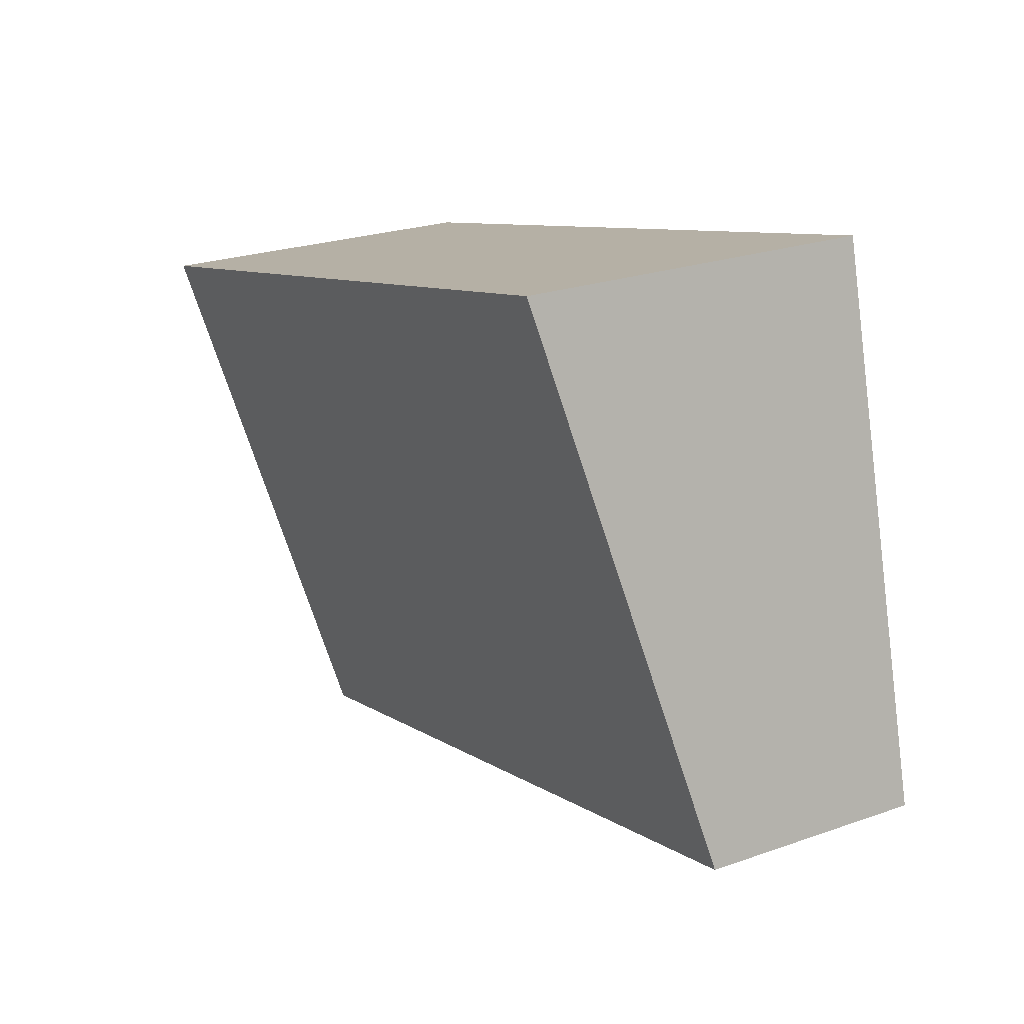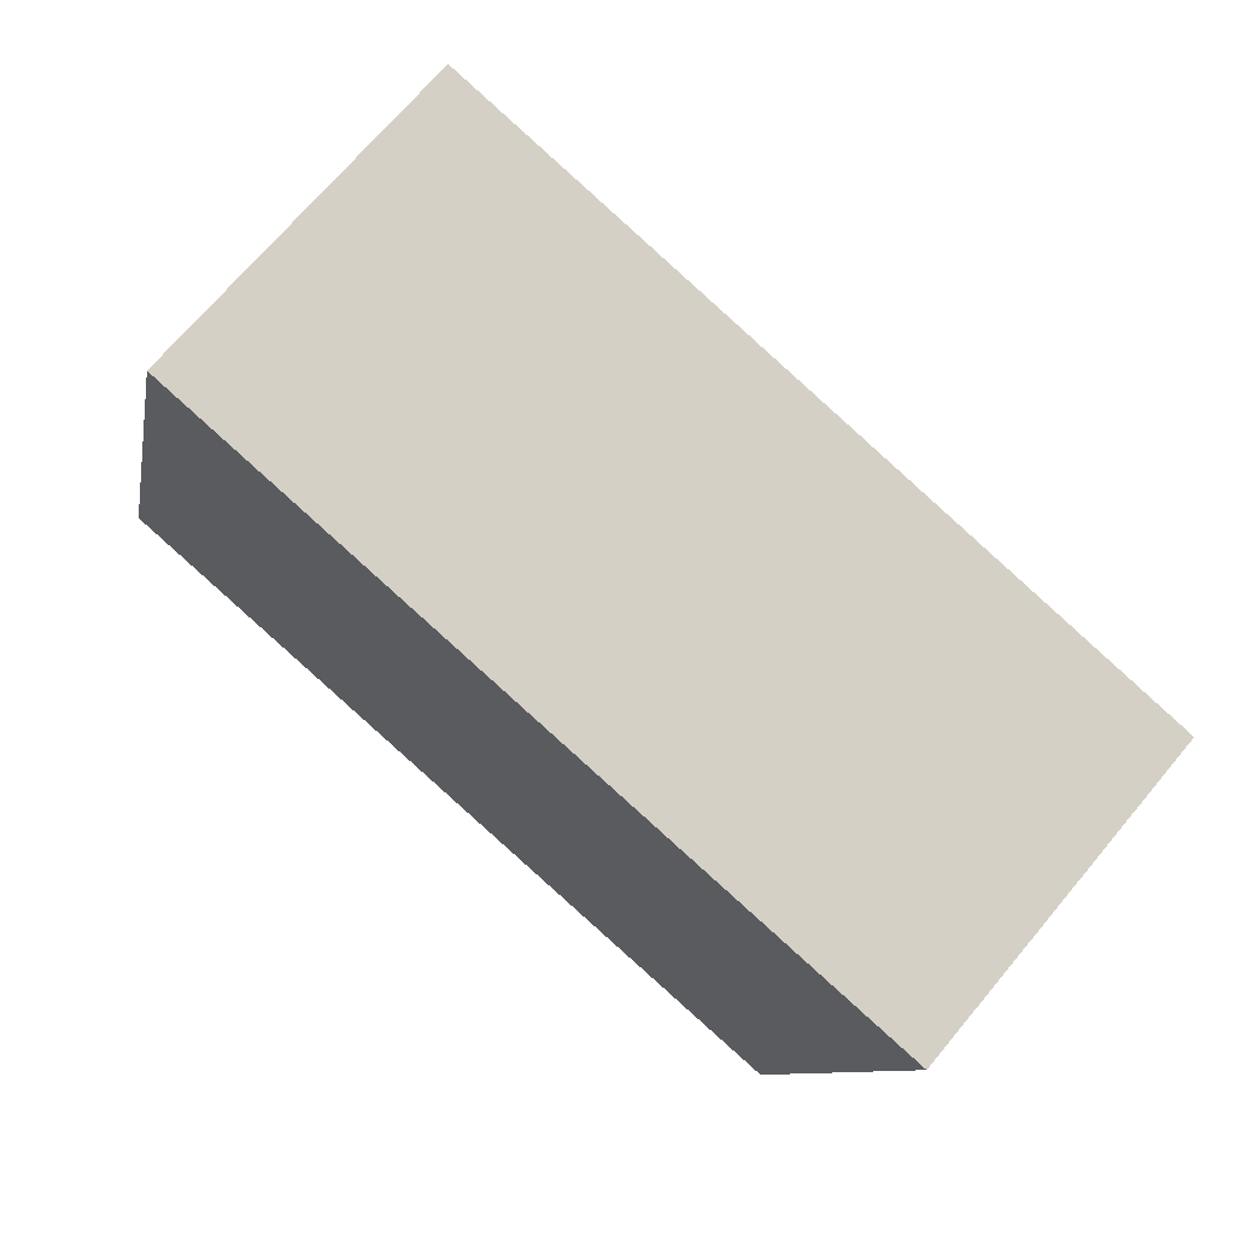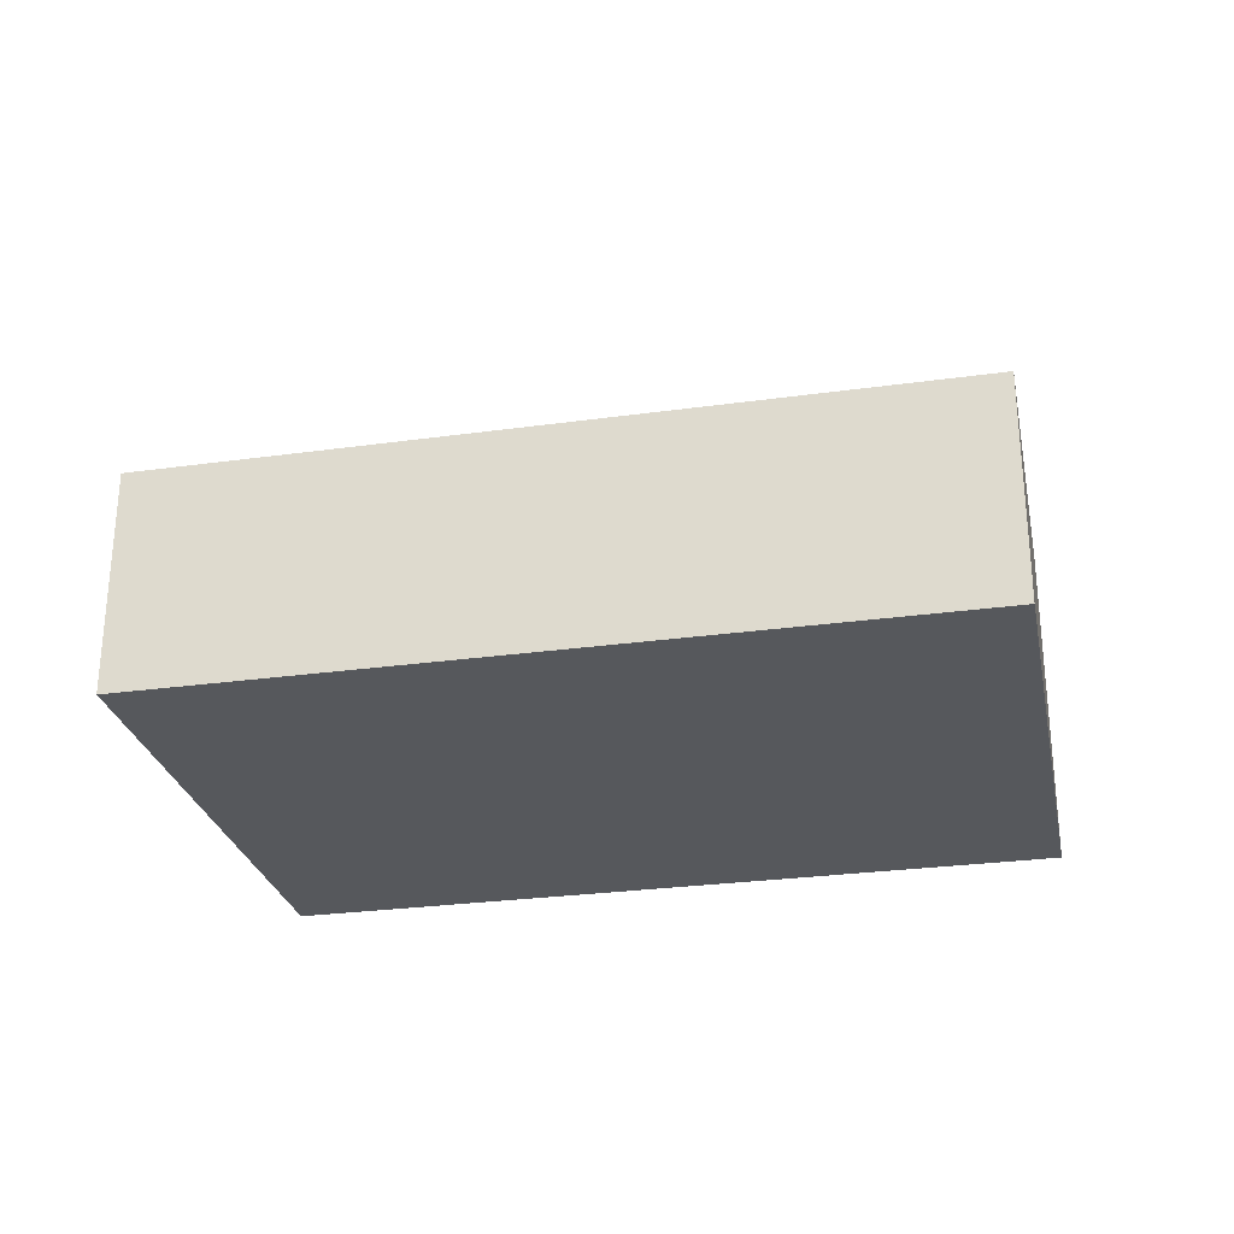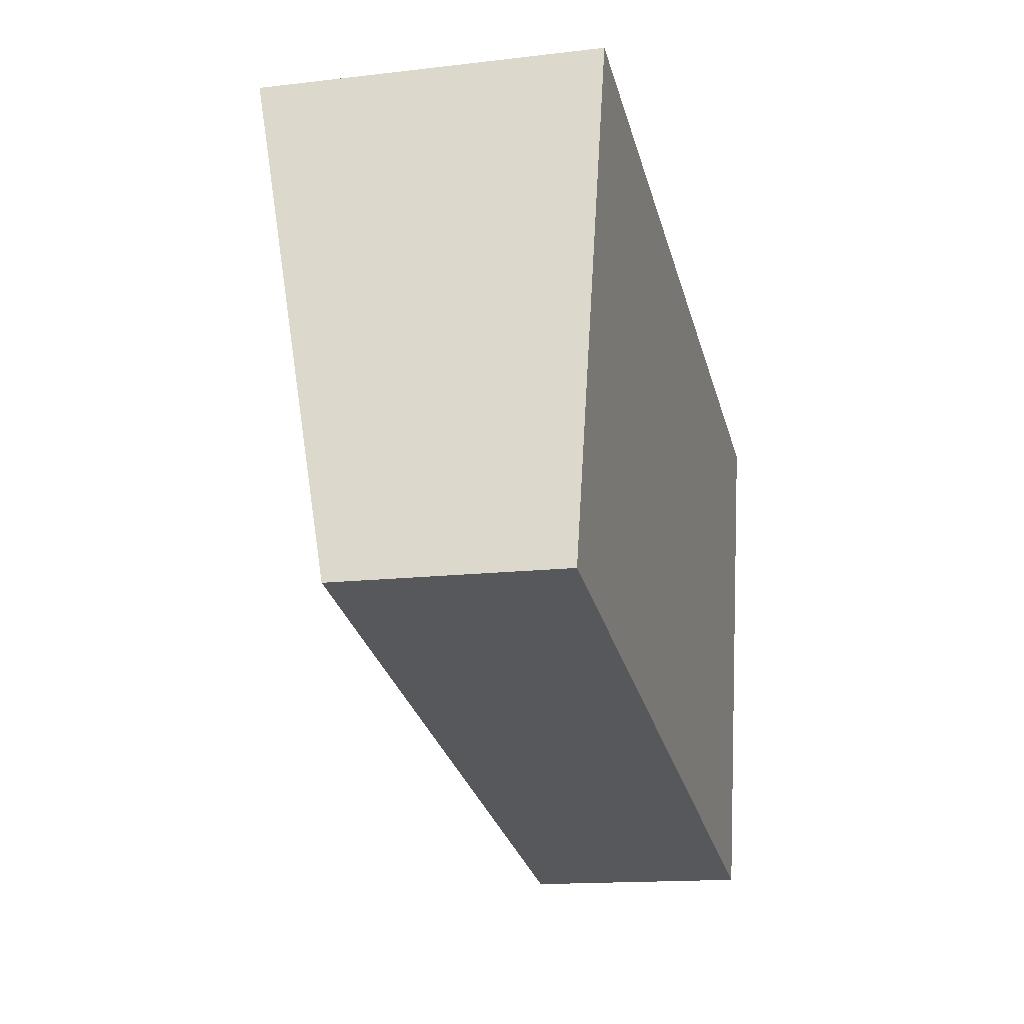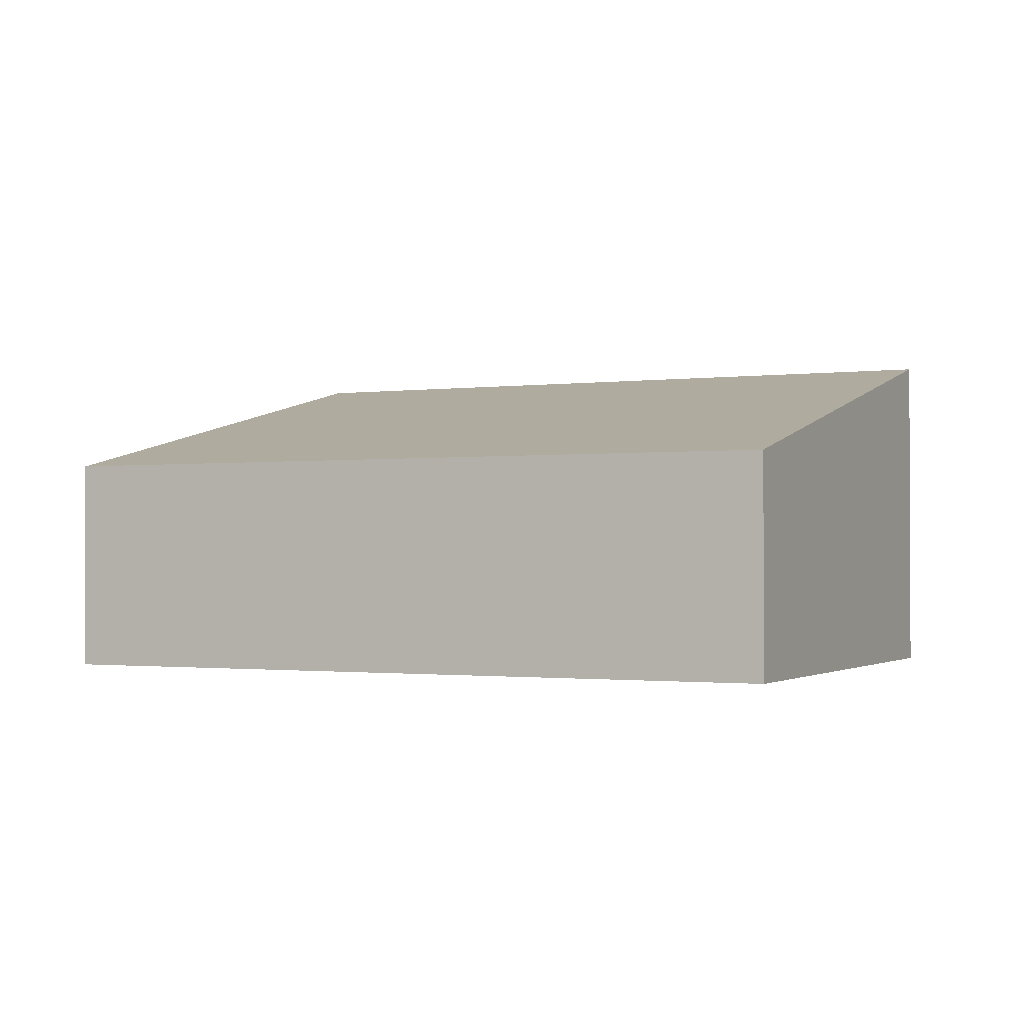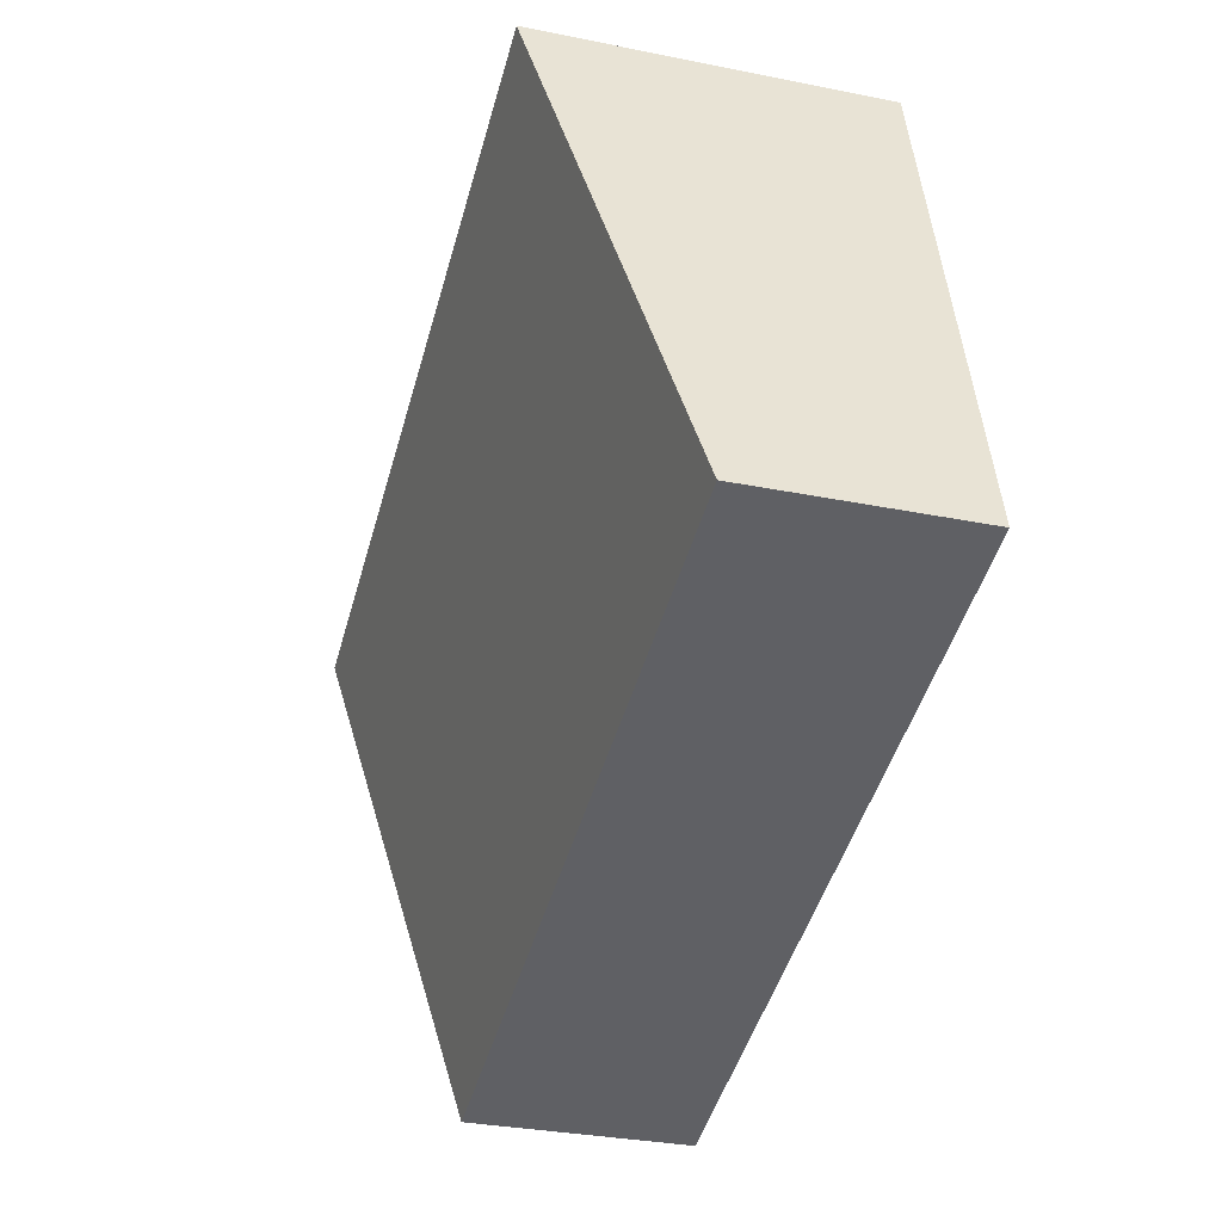
<metadata>
{"format":"obj","ext":"obj","renderer":"f3d","projection":"perspective","resolution":1024,"background":"white","views":[{"elev":24.0,"azim":-120.3,"up":"+Z"},{"elev":71.1,"azim":40.1,"up":"+Z"},{"elev":-27.7,"azim":-154.5,"up":"+Y"},{"elev":-14.6,"azim":-75.5,"up":"+Z"},{"elev":-1.3,"azim":-140.4,"up":"+Y"},{"elev":-32.1,"azim":-105.7,"up":"+Z"}]}
</metadata>
<code>
v  0 3.842 2.353e-16
v  15.66 5.965 6.002
v  13.45 3.842 -3.227
v  2.304 5.966 9.213
v  15.66 -3.675e-16 6.002
v  13.45 1.976e-16 -3.227
v  0 0 0
v  2.304 -5.641e-16 9.213
g defaultobject
f 1 2 3
f 2 1 4
f 5 3 2
f 3 5 6
f 6 1 3
f 1 6 7
f 1 8 4
f 8 1 7
f 8 2 4
f 2 8 5
f 5 7 6
f 7 5 8

</code>
